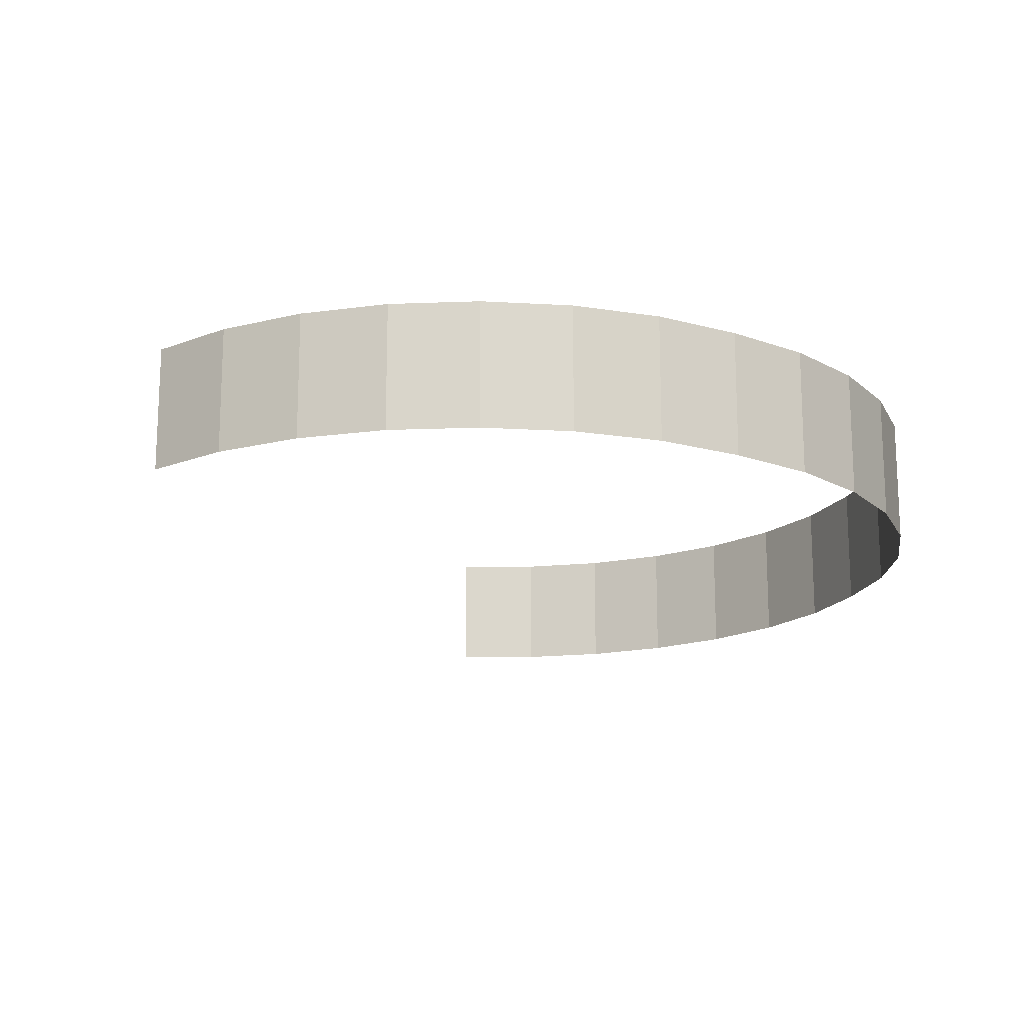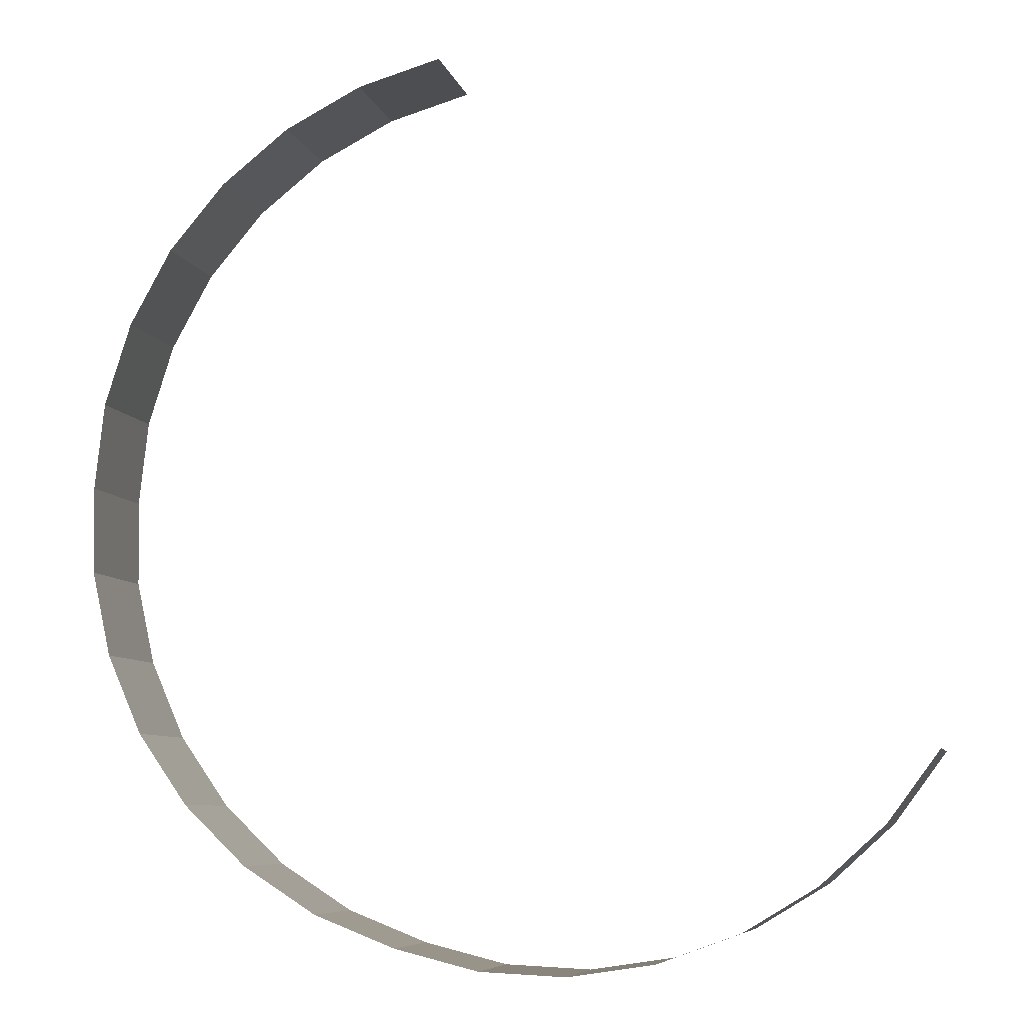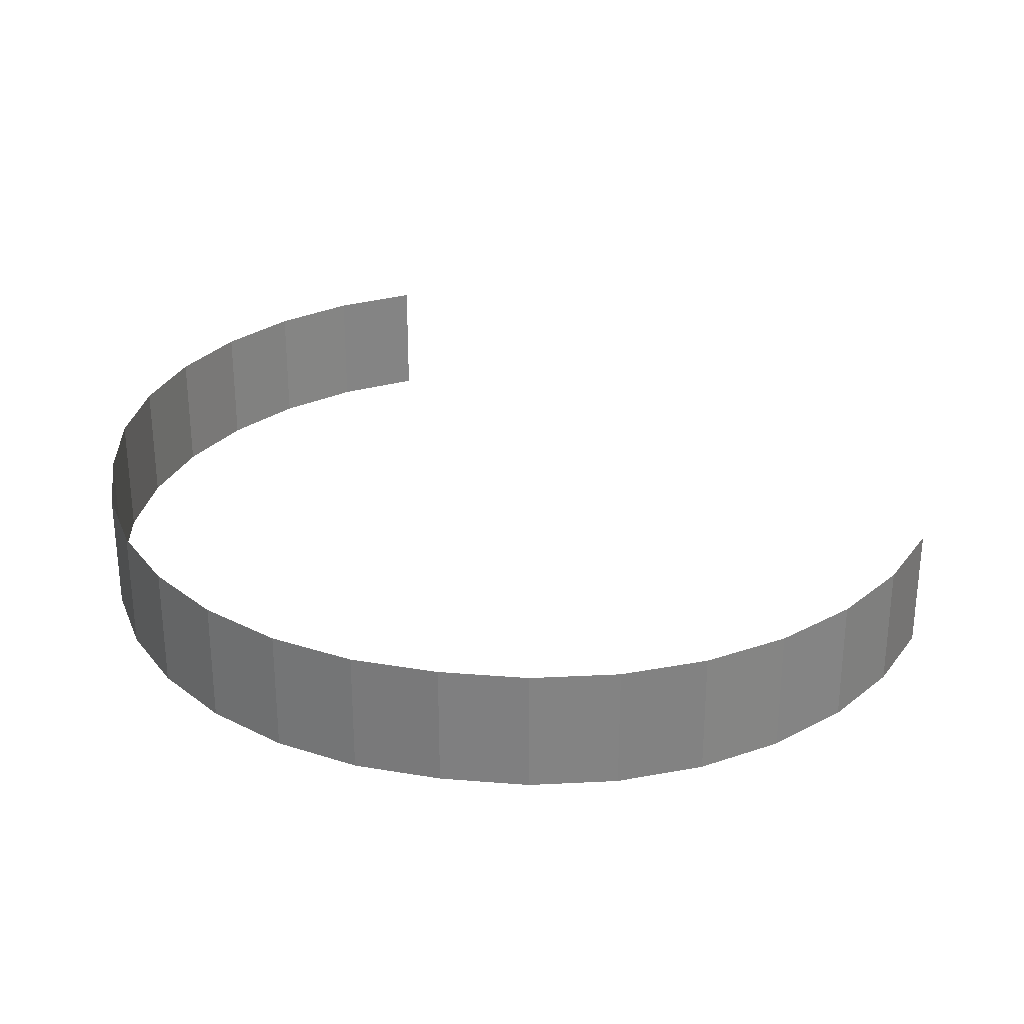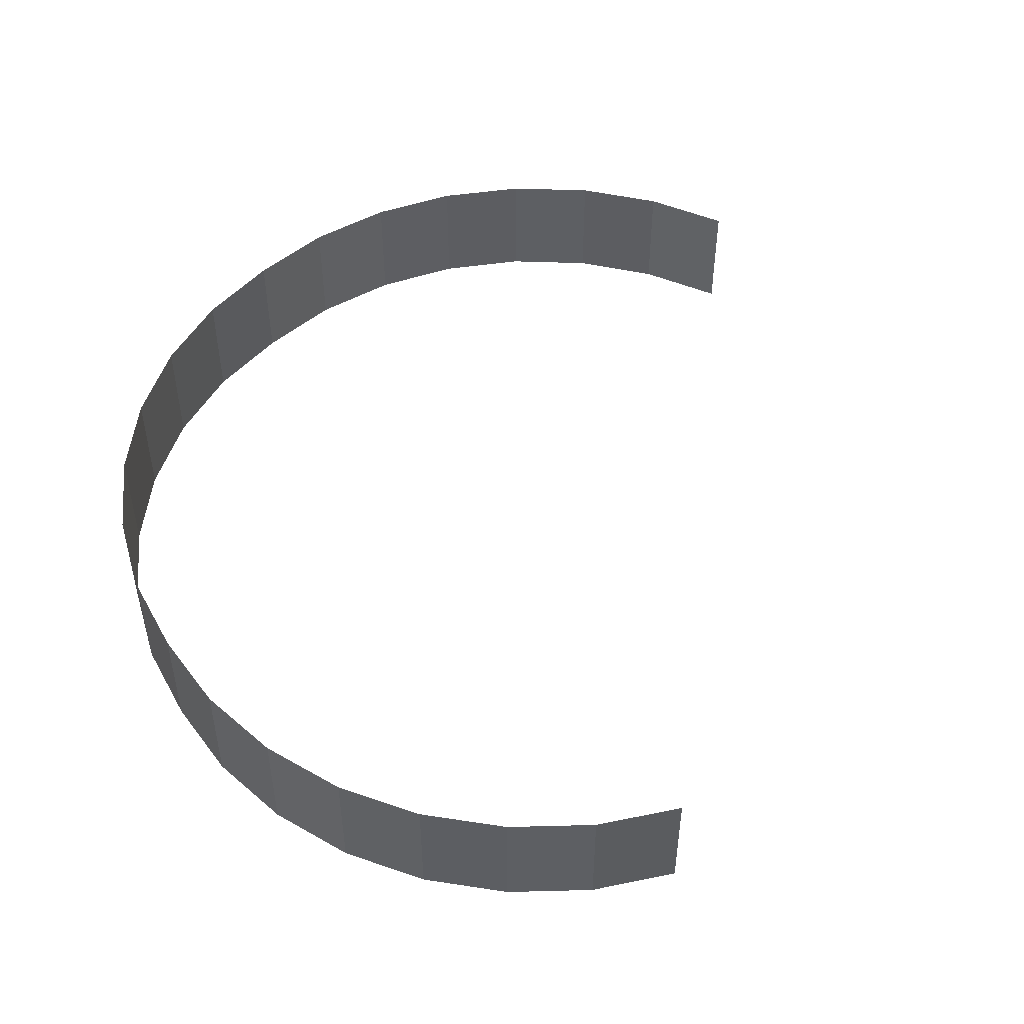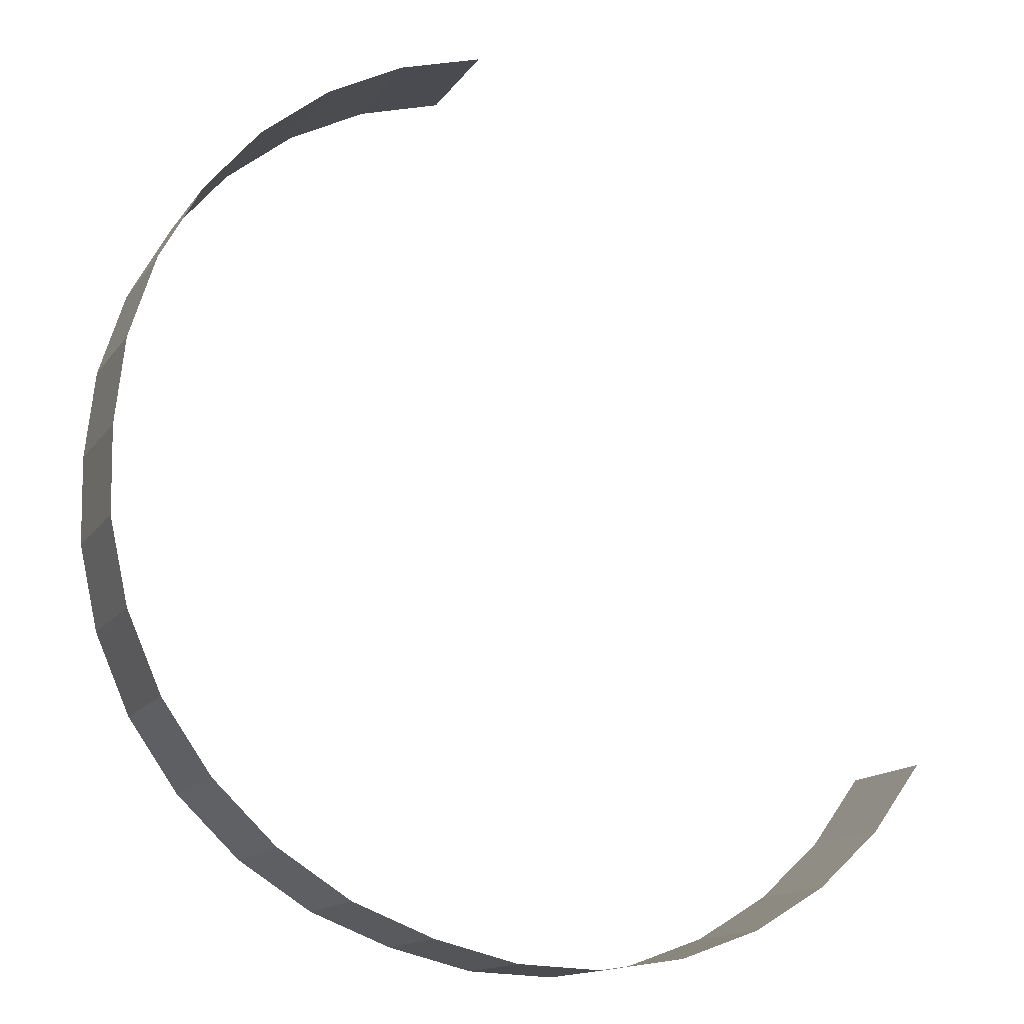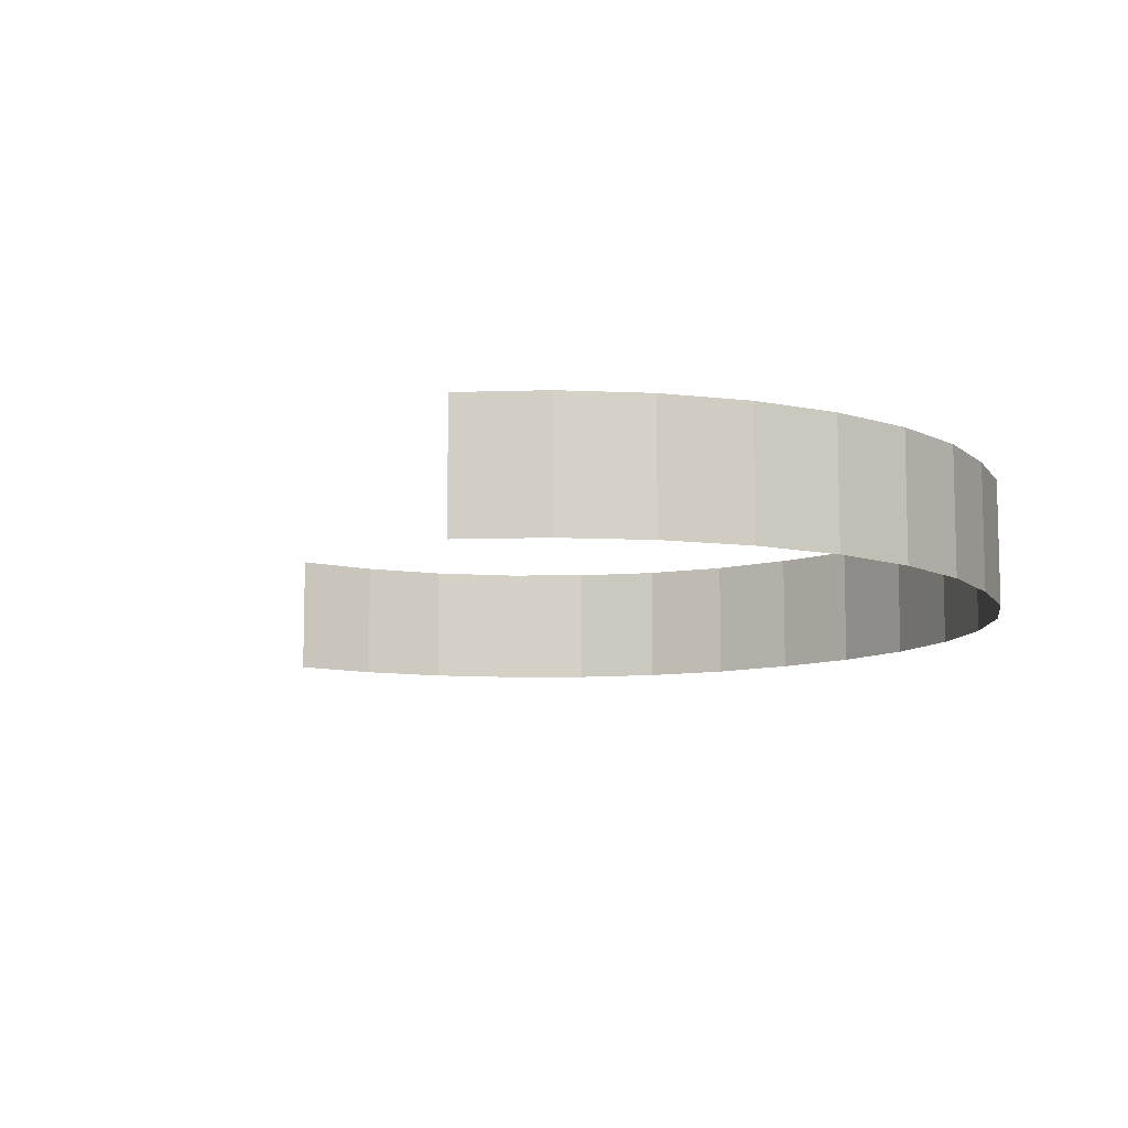
<metadata>
{"format":"obj","ext":"obj","renderer":"f3d","projection":"perspective","resolution":1024,"background":"white","views":[{"elev":-16.9,"azim":-15.4,"up":"+Z"},{"elev":-7.3,"azim":-167.5,"up":"+Y"},{"elev":29.3,"azim":103.3,"up":"+Z"},{"elev":49.9,"azim":151.1,"up":"+Z"},{"elev":-14.2,"azim":157.6,"up":"+Y"},{"elev":-9.8,"azim":-49.0,"up":"+Z"}]}
</metadata>
<code>
g heaven_Back_mountains_1_1
v -96.98 -171.1 -2.193
v -96.98 -171.1 79.76
v -150.4 -192 79.76
v -150.4 -192 -2.193
v -48.68 -140.2 -2.193
v -48.68 -140.2 79.76
v -96.98 -171.1 79.76
v -96.98 -171.1 -2.193
v -7.384 -100.4 -2.193
v -7.384 -100.4 79.76
v -48.68 -140.2 79.76
v -48.68 -140.2 -2.193
v 25.34 -53.47 -2.193
v 25.34 -53.47 79.76
v -7.384 -100.4 79.76
v -7.384 -100.4 -2.193
v 48.22 -1.03 -2.193
v 48.22 -1.03 79.76
v 25.34 -53.47 79.76
v 25.34 -53.47 -2.193
v 60.39 54.86 -2.193
v 60.39 54.86 79.76
v 48.22 -1.03 79.76
v 48.22 -1.03 -2.193
v 61.37 112 -2.193
v 61.37 112 79.76
v 60.39 54.86 79.76
v 60.39 54.86 -2.193
v 54.98 169.1 -2.193
v 54.98 169.1 79.76
v 61.37 112 79.76
v 61.37 112 -2.193
v 37.62 223.7 -2.193
v 37.62 223.7 79.76
v 54.98 169.1 79.76
v 54.98 169.1 -2.193
v 9.959 273.9 -2.193
v 9.959 273.9 79.76
v 37.62 223.7 79.76
v 37.62 223.7 -2.193
v -26.95 317.7 -2.193
v -26.95 317.7 79.76
v 9.959 273.9 79.76
v 9.959 273.9 -2.193
v -71.68 353.3 -2.193
v -71.68 353.3 79.76
v -26.95 317.7 79.76
v -26.95 317.7 -2.193
v -122.5 379.5 -2.193
v -122.5 379.5 79.76
v -71.68 353.3 79.76
v -71.68 353.3 -2.193
v -177.5 395.3 -2.193
v -177.5 395.3 79.76
v -122.5 379.5 79.76
v -122.5 379.5 -2.193
v -464.9 -112.3 -2.193
v -464.9 -112.3 79.76
v -498.9 -66.13 79.76
v -498.9 -66.13 -2.193
v -422.5 -151 -2.193
v -422.5 -151 79.76
v -464.9 -112.3 79.76
v -464.9 -112.3 -2.193
v -373.5 -180.6 -2.193
v -373.5 -180.6 79.76
v -422.5 -151 79.76
v -422.5 -151 -2.193
v -319.6 -200 -2.193
v -319.6 -200 79.76
v -373.5 -180.6 79.76
v -373.5 -180.6 -2.193
v -263 -208.6 -2.193
v -263 -208.6 79.76
v -319.6 -200 79.76
v -319.6 -200 -2.193
v -205.9 -205.8 -2.193
v -205.9 -205.8 79.76
v -263 -208.6 79.76
v -263 -208.6 -2.193
v -150.4 -192 -2.193
v -150.4 -192 79.76
v -205.9 -205.8 79.76
v -205.9 -205.8 -2.193
g heaven_Back_mountains_1_1_0
f 3 2 1
f 4 3 1
f 7 6 5
f 8 7 5
f 11 10 9
f 12 11 9
f 15 14 13
f 16 15 13
f 19 18 17
f 20 19 17
f 23 22 21
f 24 23 21
f 27 26 25
f 28 27 25
f 31 30 29
f 32 31 29
f 35 34 33
f 36 35 33
f 39 38 37
f 40 39 37
f 43 42 41
f 44 43 41
f 47 46 45
f 48 47 45
f 51 50 49
f 52 51 49
f 55 54 53
f 56 55 53
f 59 58 57
f 60 59 57
f 63 62 61
f 64 63 61
f 67 66 65
f 68 67 65
f 71 70 69
f 72 71 69
f 75 74 73
f 76 75 73
f 79 78 77
f 80 79 77
f 83 82 81
f 84 83 81

</code>
